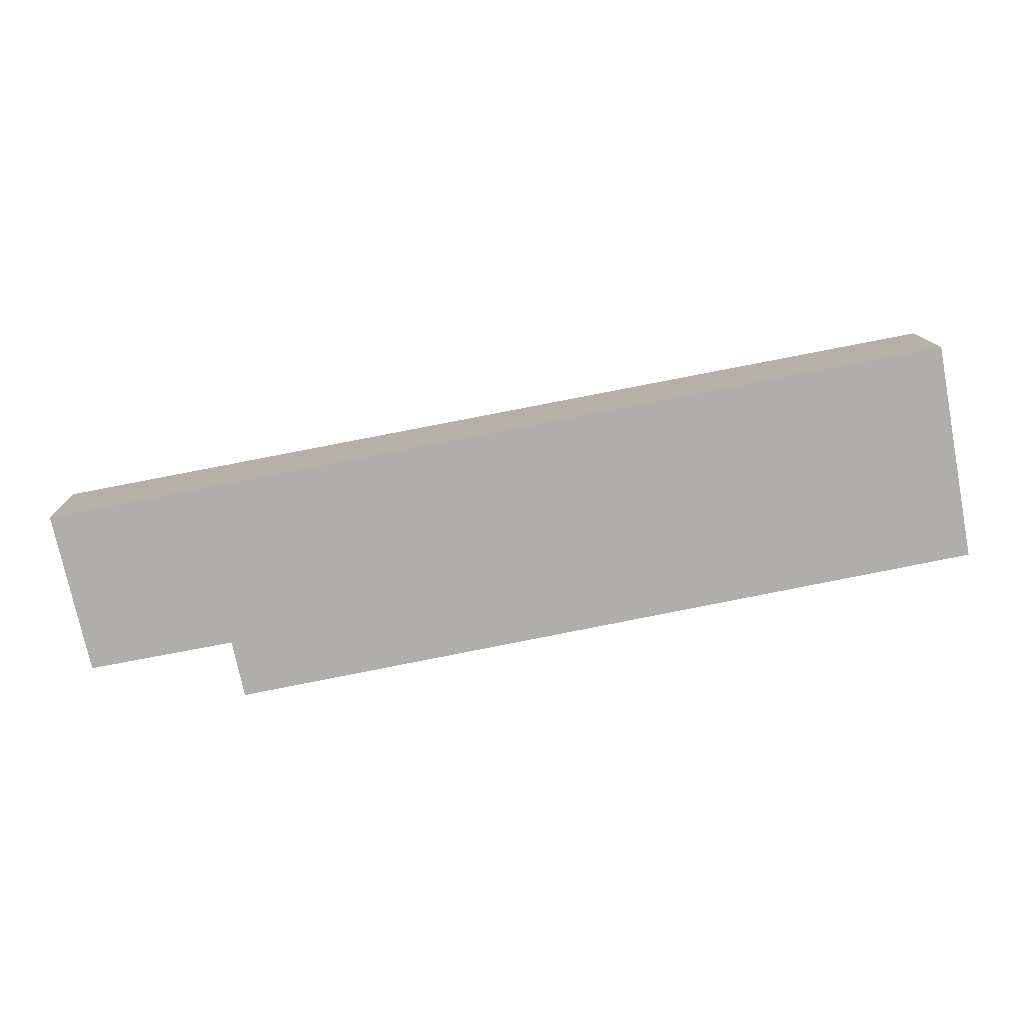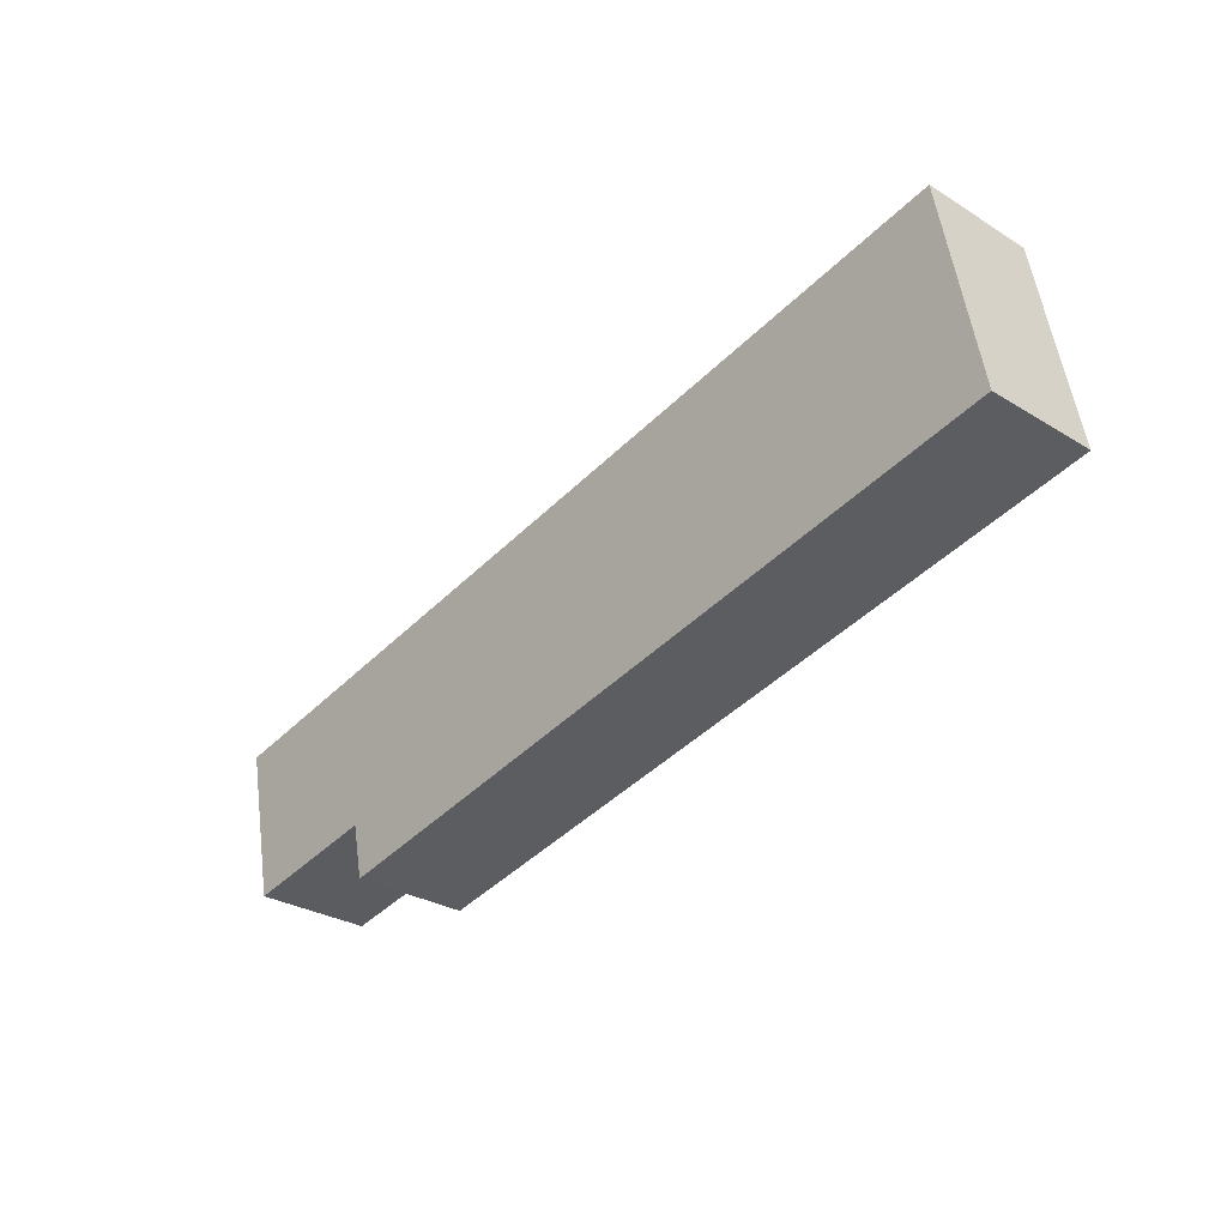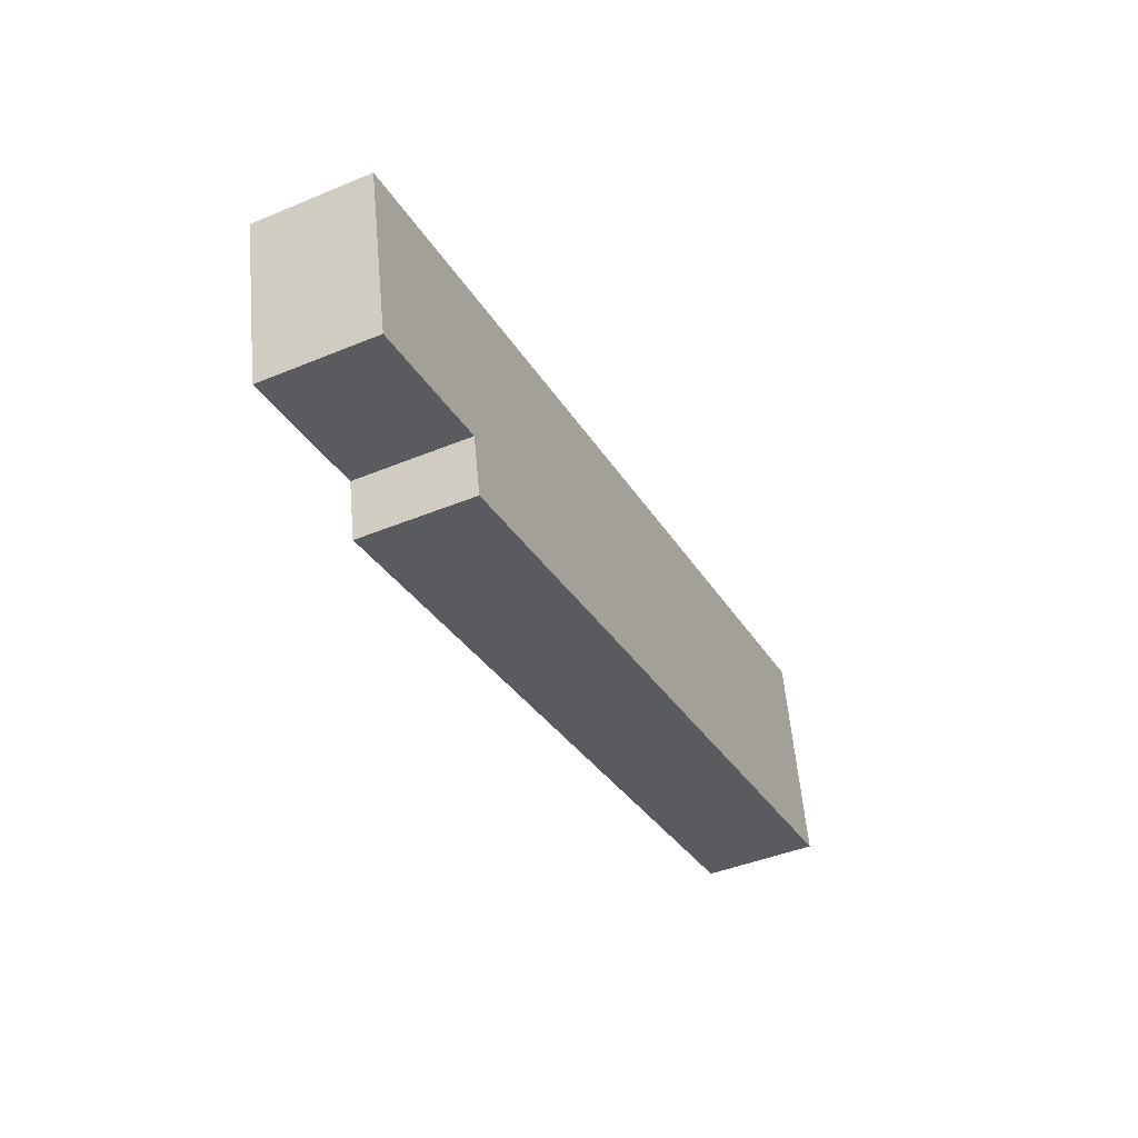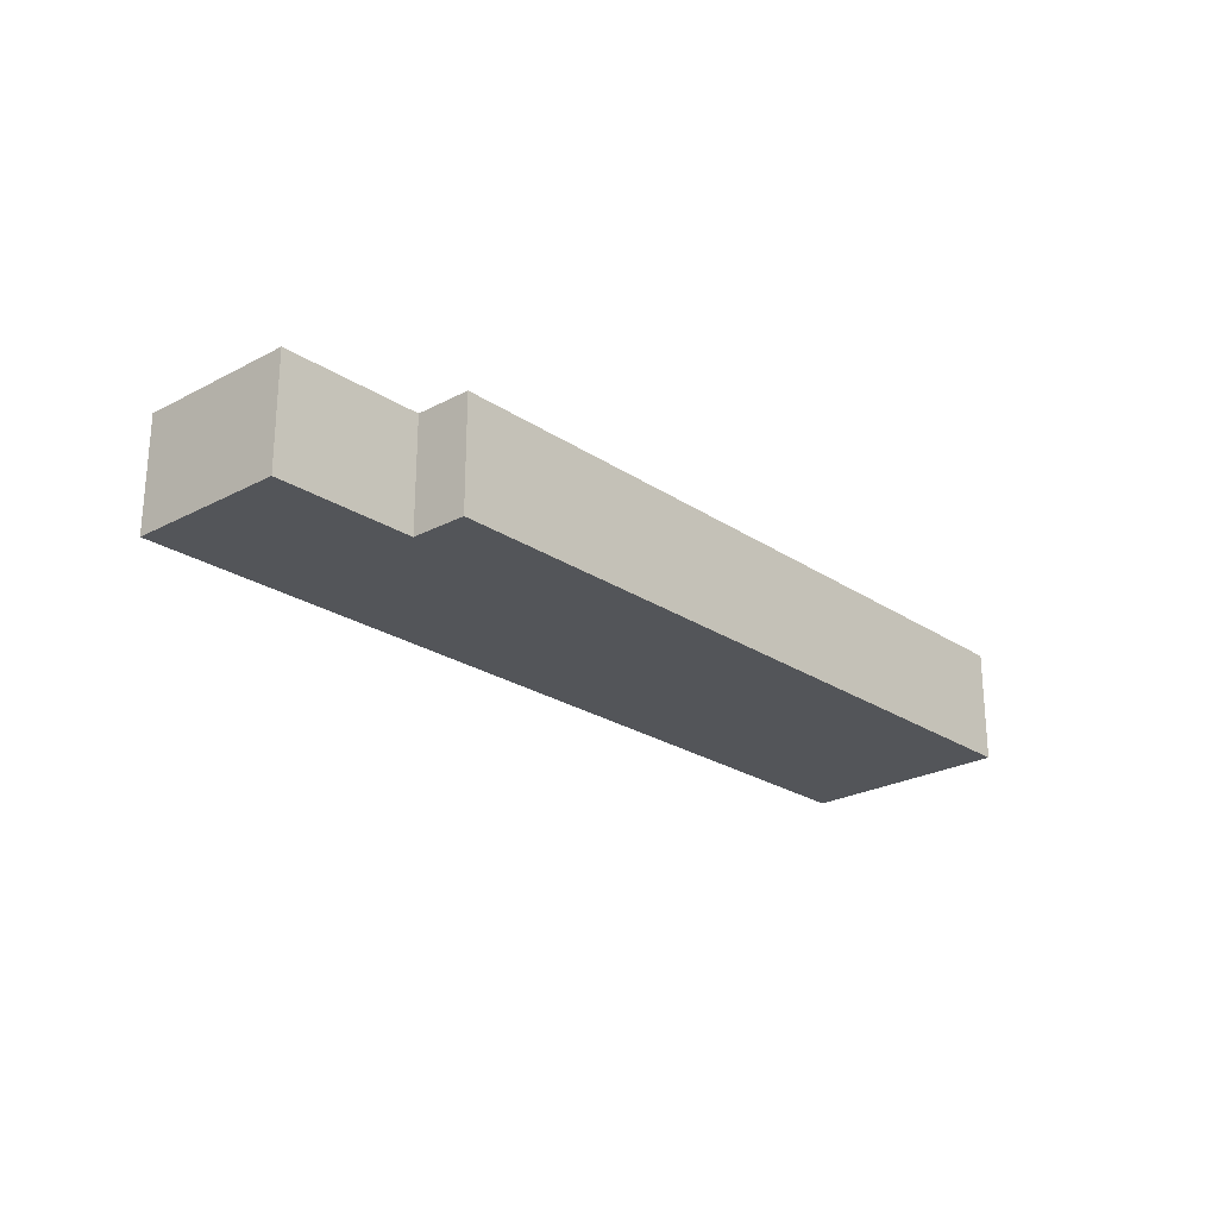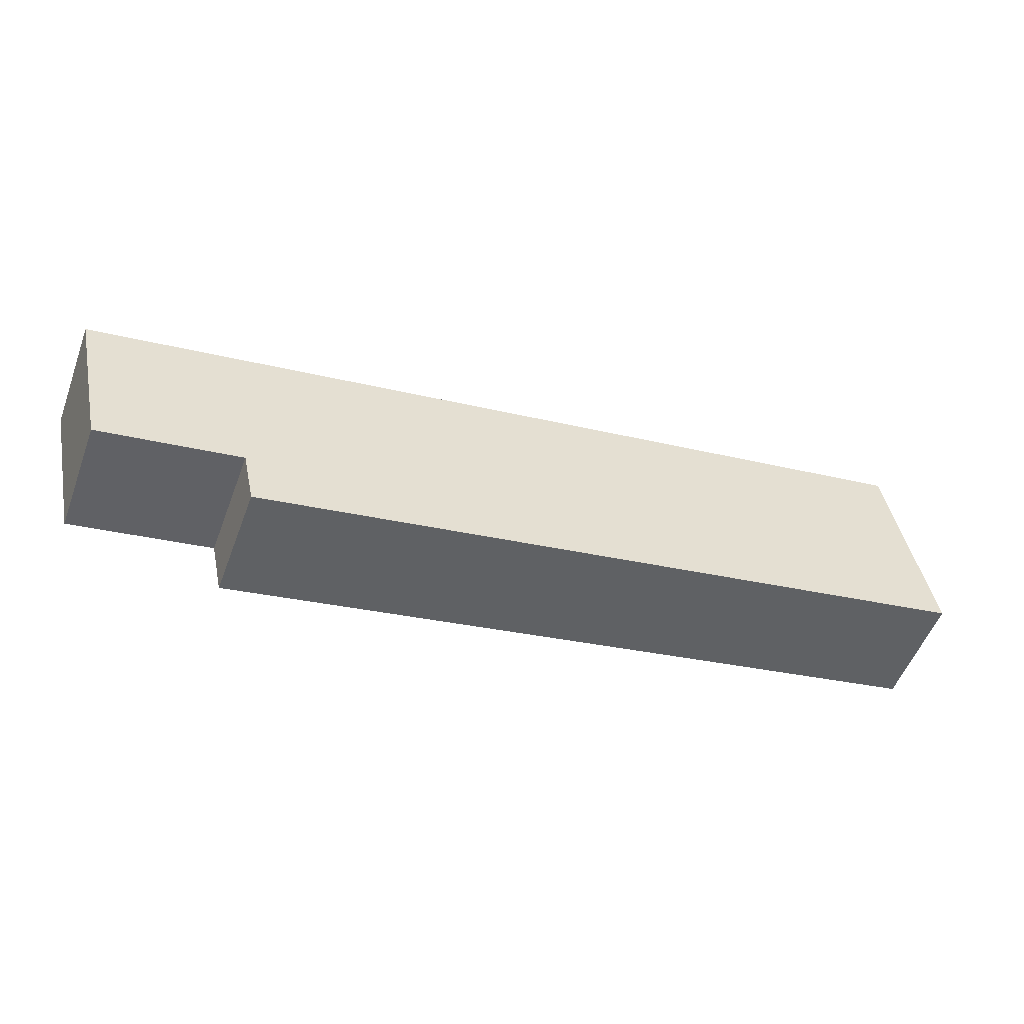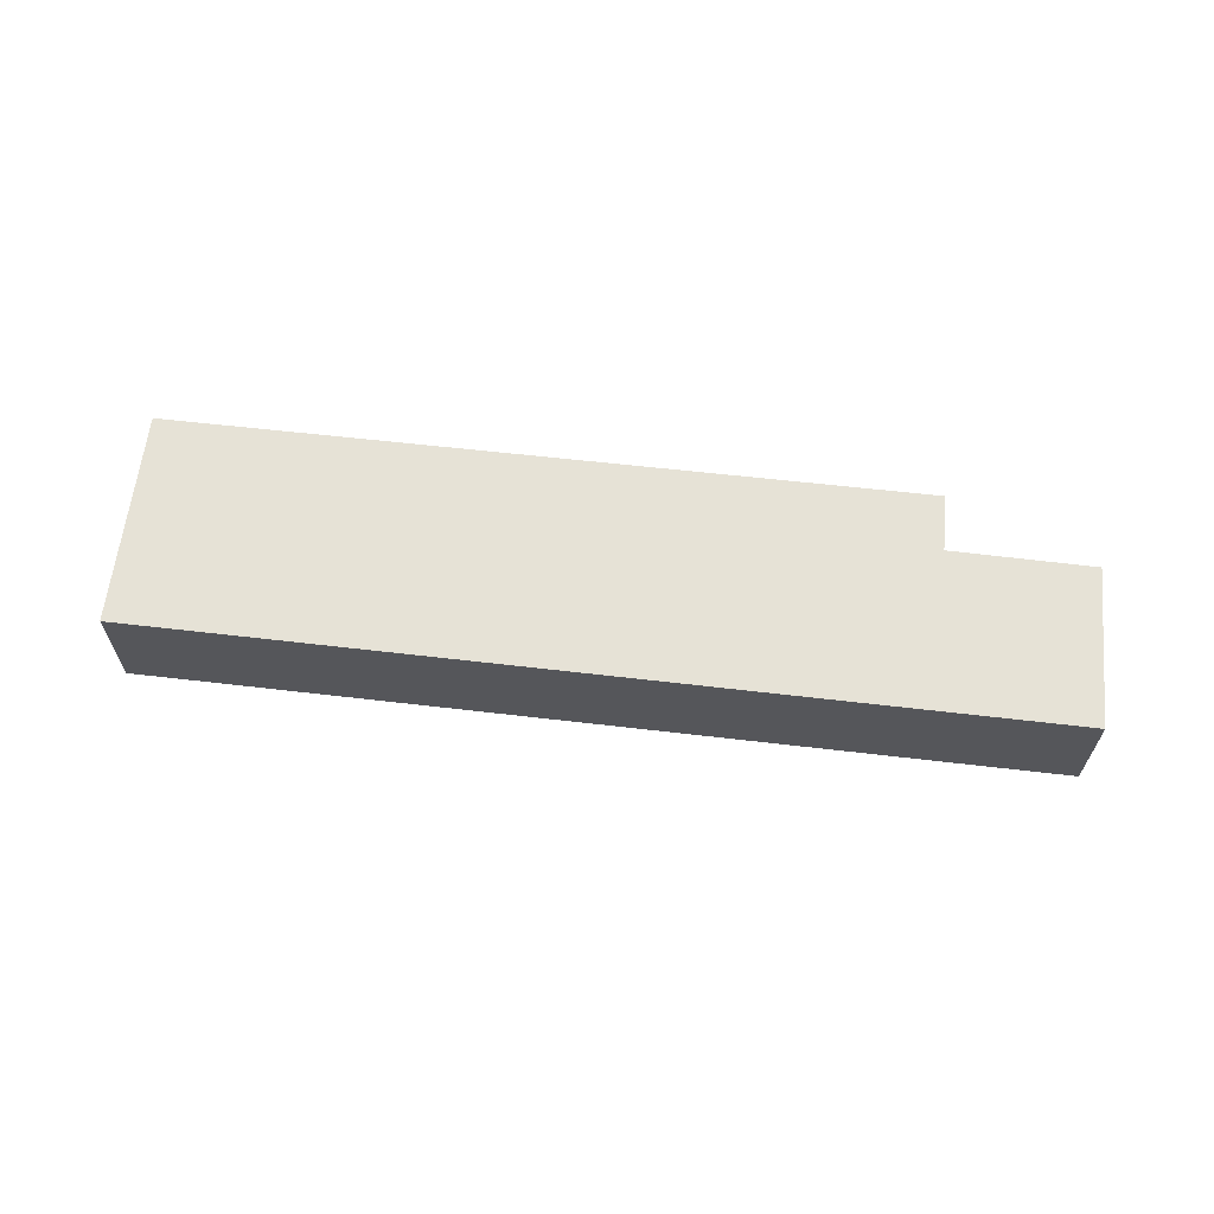
<metadata>
{"format":"obj","ext":"obj","renderer":"f3d","projection":"perspective","resolution":1024,"background":"white","views":[{"elev":12.3,"azim":178.3,"up":"+Z"},{"elev":-29.5,"azim":-132.0,"up":"+Z"},{"elev":-43.3,"azim":116.1,"up":"+Z"},{"elev":-24.1,"azim":143.3,"up":"+Y"},{"elev":-53.5,"azim":159.7,"up":"+Z"},{"elev":63.8,"azim":17.4,"up":"+Y"}]}
</metadata>
<code>
v  31.14 -9.196e-17 1.502
v  1.295 3.823 7.136
v  1.295 -4.37e-16 7.137
v  31.14 3.823 1.502
v  29.98 2.313e-16 -3.777
v  29.98 3.823 -3.778
v  25.21 3.823 -2.906
v  25.21 1.78e-16 -2.906
v  24.8 2.931e-16 -4.787
v  24.8 3.823 -4.787
v  8.129e-05 3.823 -0.0001211
v  0 0 0
g defaultobject
f 1 2 3
f 2 1 4
f 5 4 1
f 4 5 6
f 7 5 8
f 5 7 6
f 9 7 8
f 7 9 10
f 11 9 12
f 9 11 10
f 2 12 3
f 12 2 11
f 3 5 1
f 5 3 8
f 8 3 9
f 9 3 12
f 4 11 2
f 11 4 7
f 7 4 6
f 10 11 7

</code>
